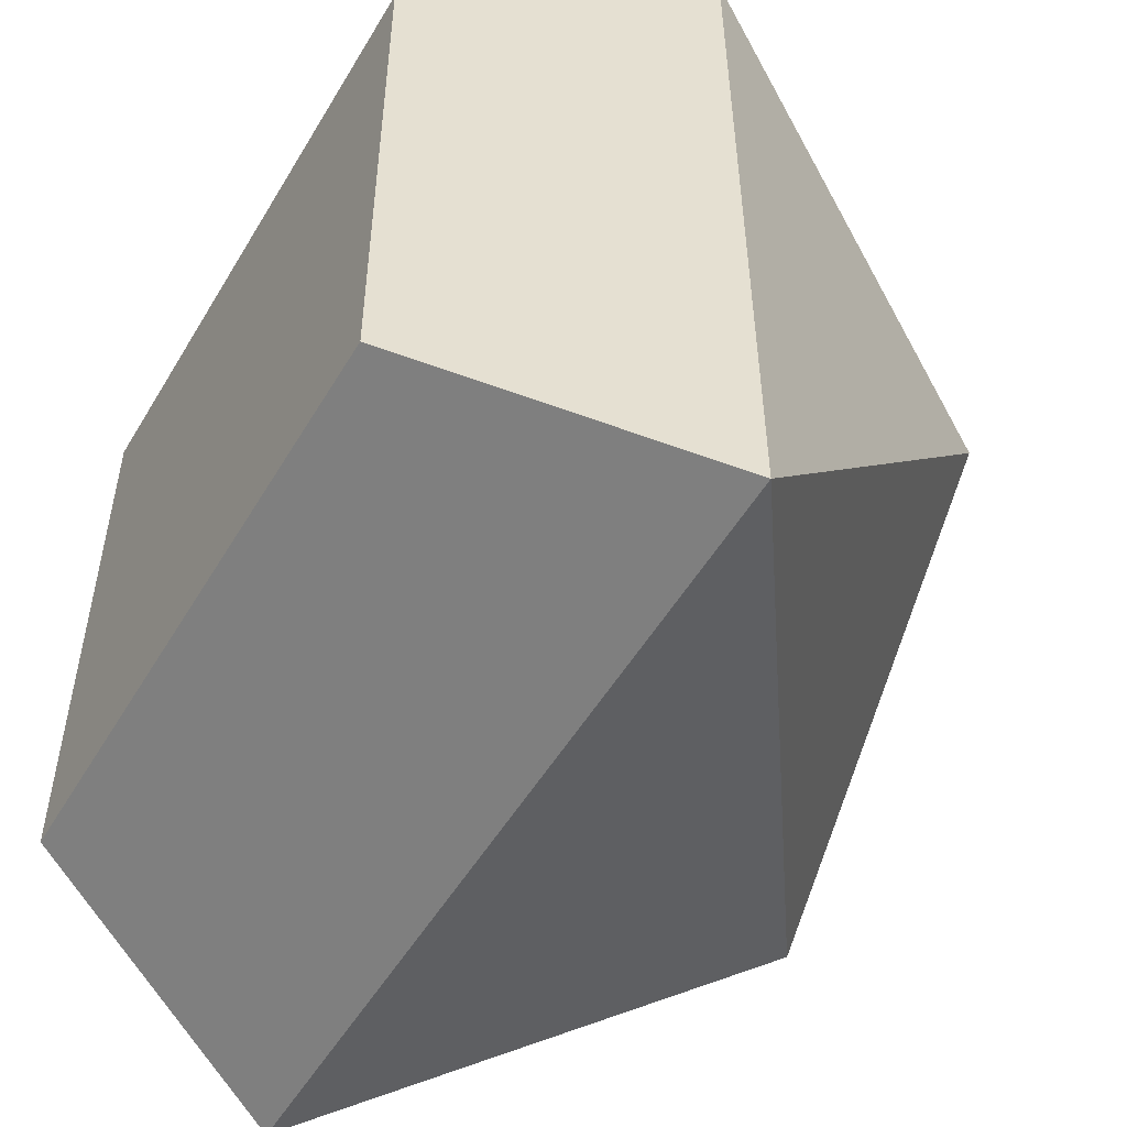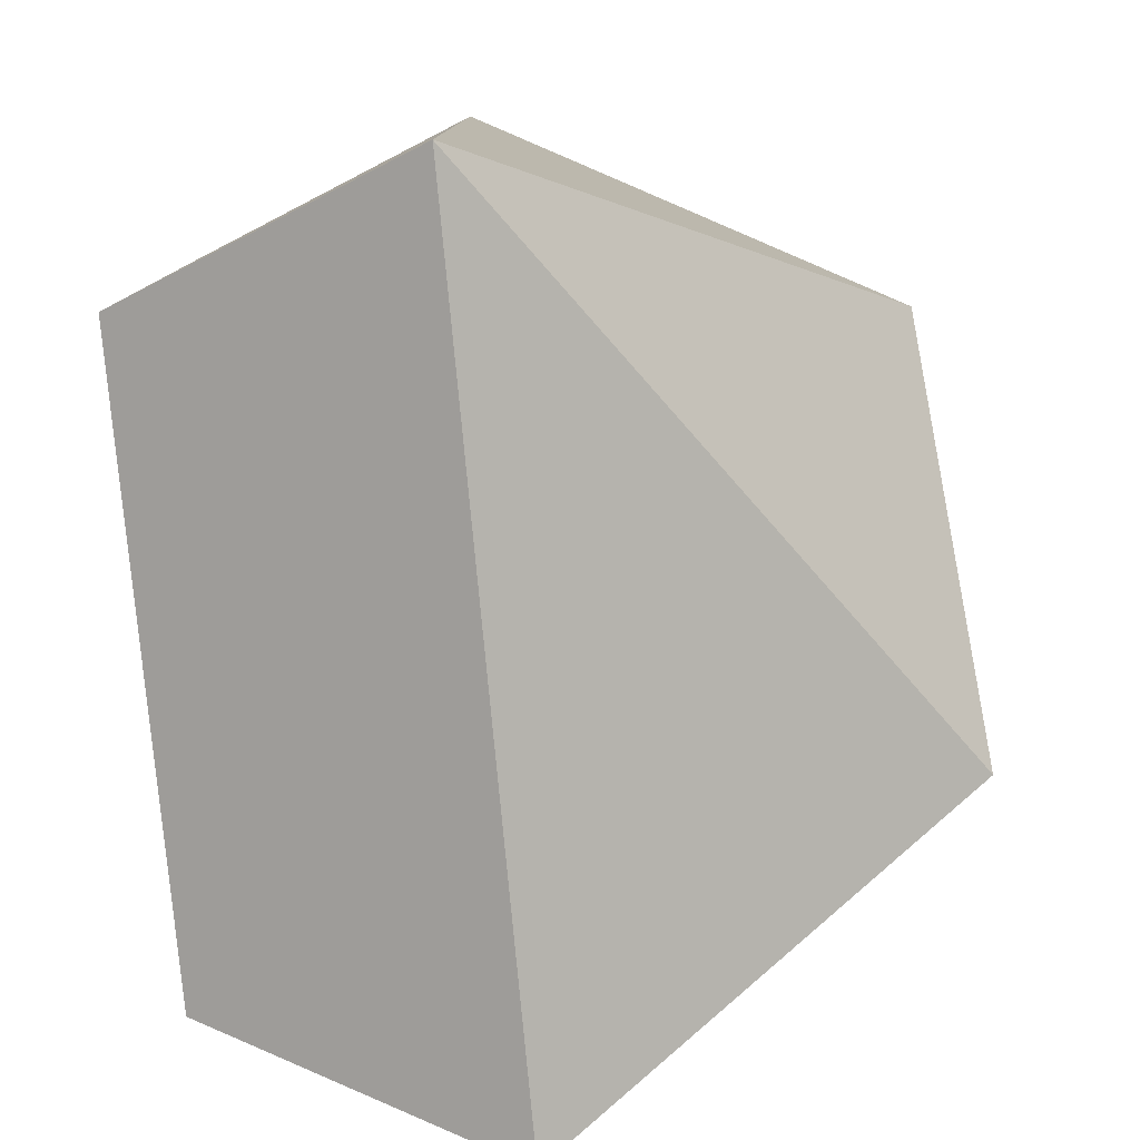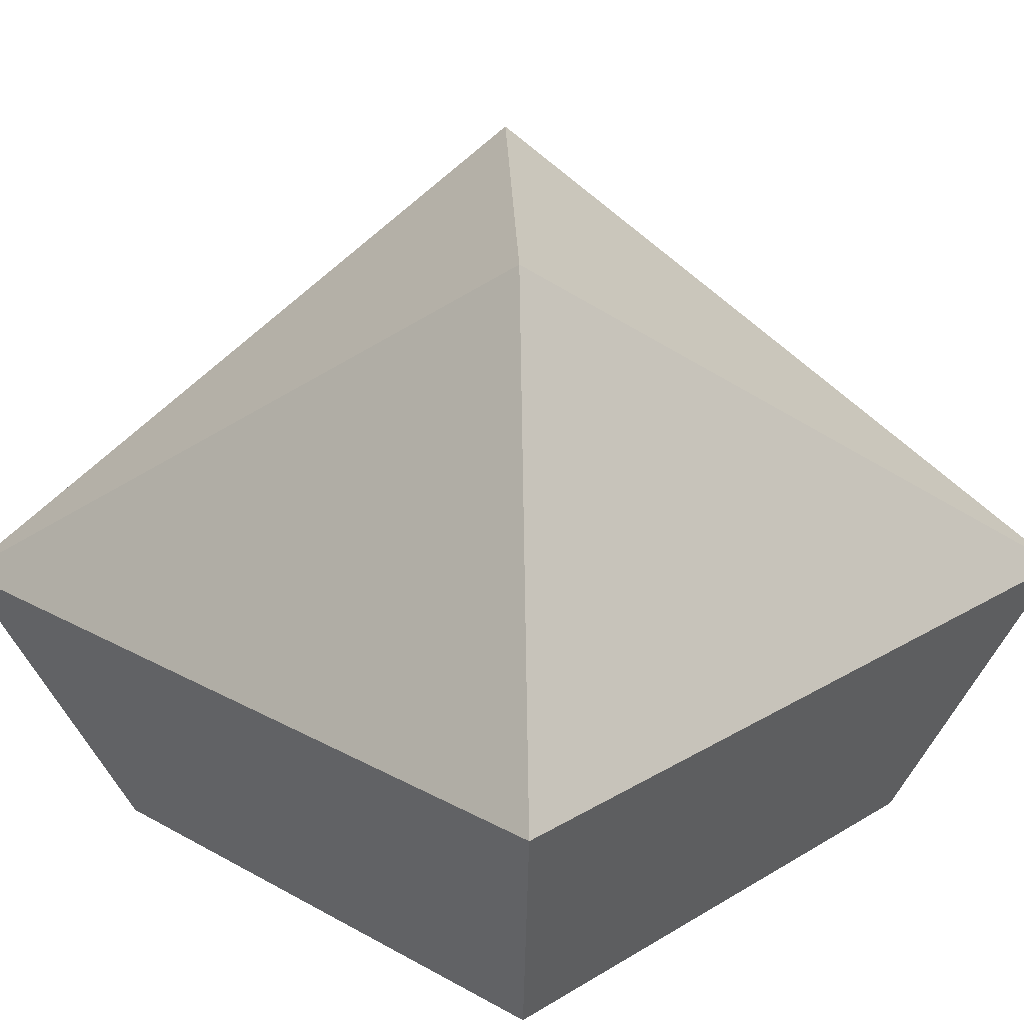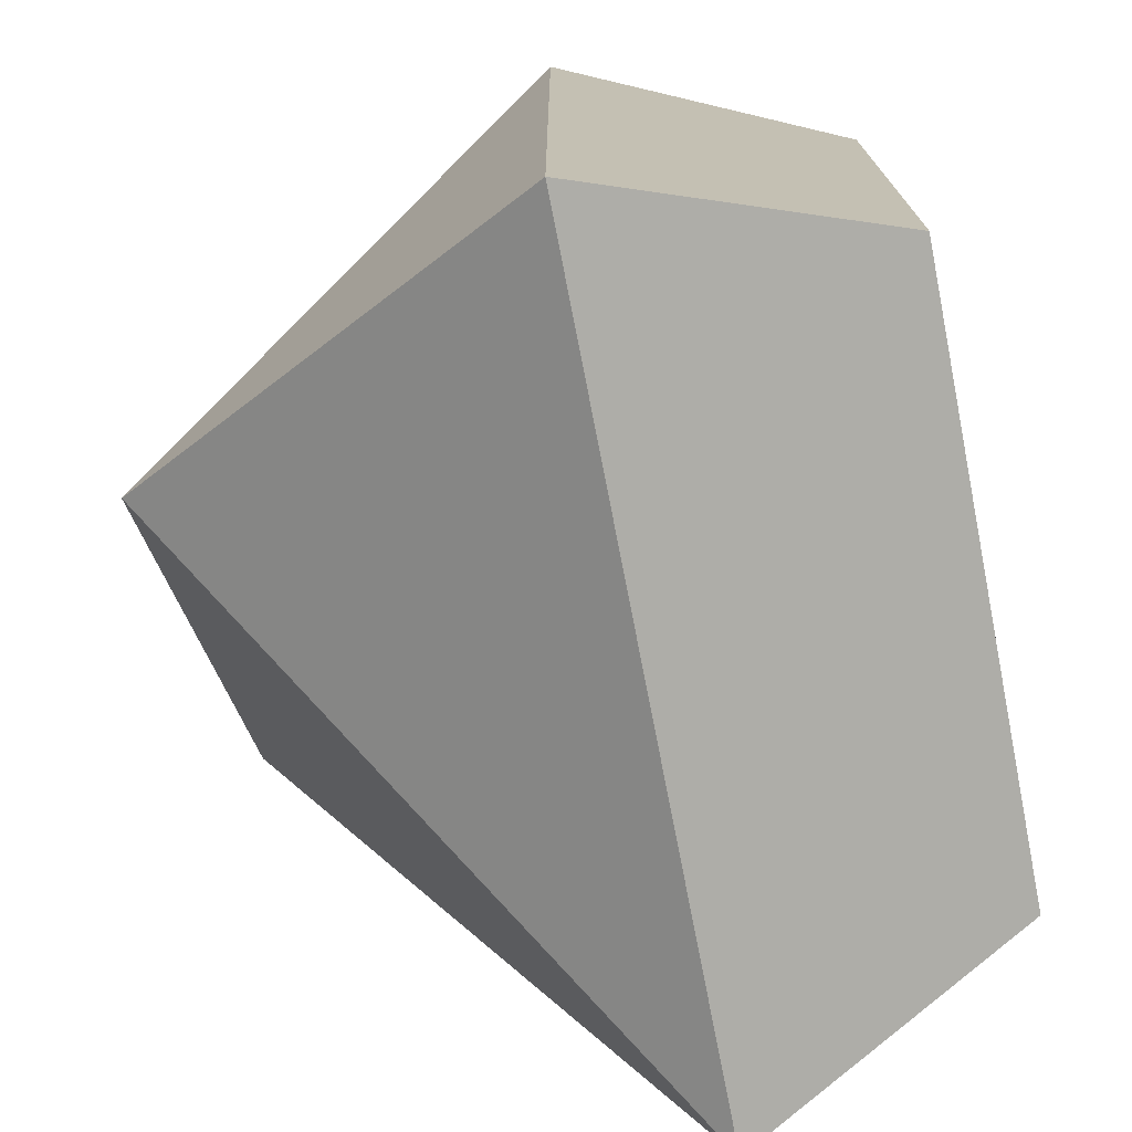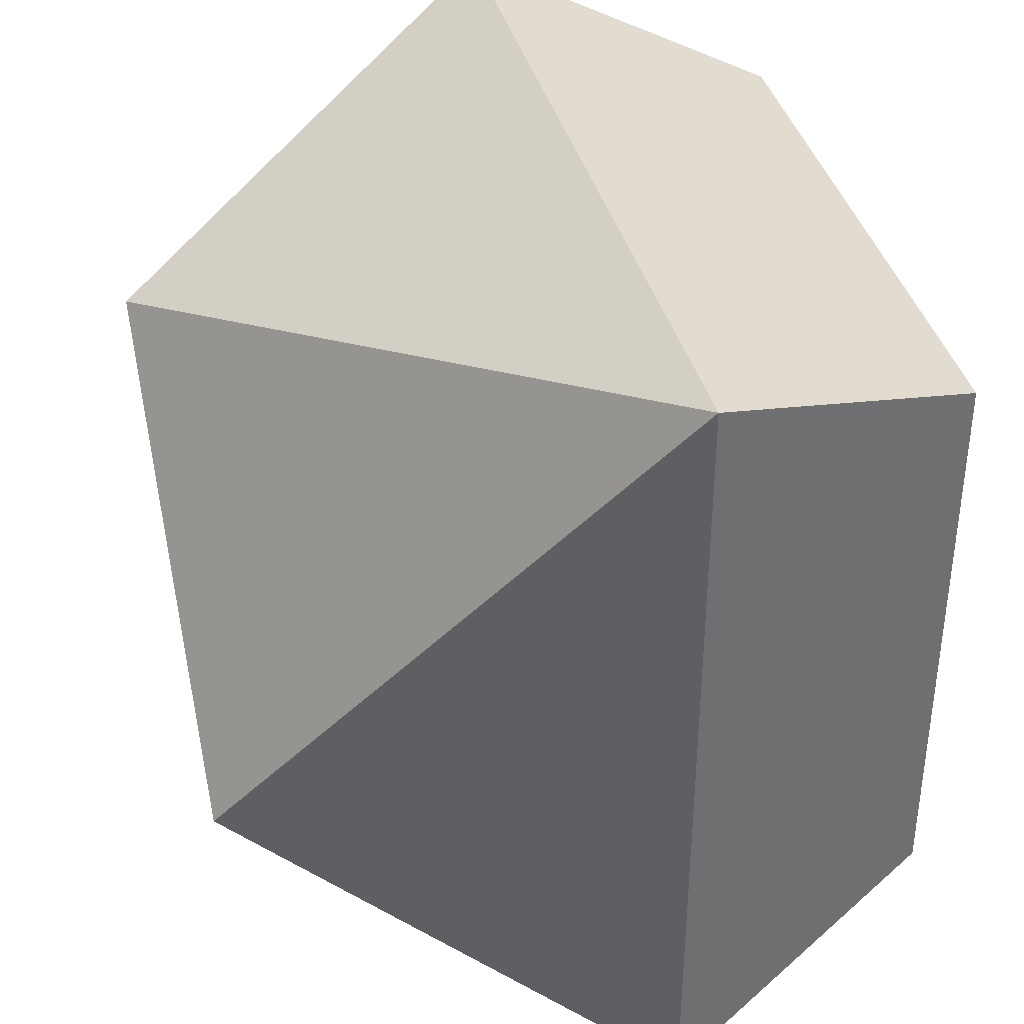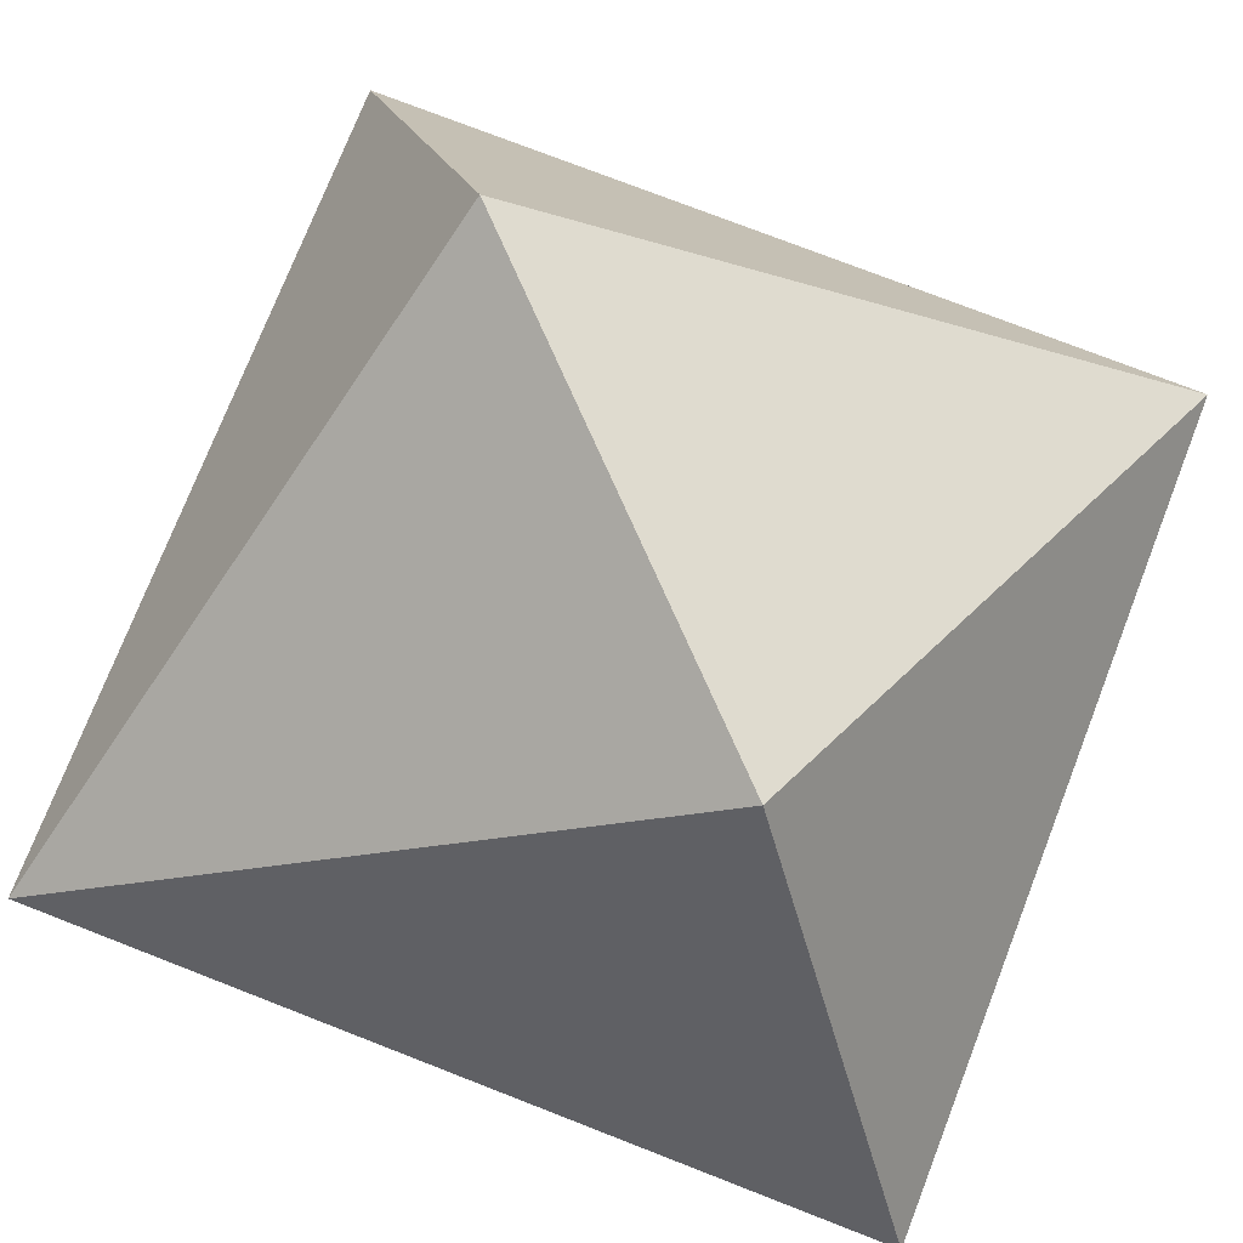
<metadata>
{"format":"obj","ext":"obj","renderer":"f3d","projection":"perspective","resolution":1024,"background":"white","views":[{"elev":-52.6,"azim":59.8,"up":"+Z"},{"elev":-79.5,"azim":95.4,"up":"+Z"},{"elev":22.2,"azim":43.5,"up":"+Y"},{"elev":-74.5,"azim":-78.9,"up":"+Z"},{"elev":38.4,"azim":-104.6,"up":"+Z"},{"elev":75.1,"azim":-158.9,"up":"+Y"}]}
</metadata>
<code>
o 11_sided_object_alt
v 0.09818 0 0.09818
v 0.136 0.09484 0.136
v 0.09948 0 -0.097
v -0.09737 0 0.09687
v -0.09718 0 -0.09718
v -0.1364 0.09484 0.1347
v -0.0595 0.2327 -0.0595
v 0.1373 0.09484 -0.1349
v -0.1356 0.09484 -0.1356
v 0.06416 0.2327 0.06416
f 3 1 4 5
f 1 3 8 2
f 4 1 2 6
f 3 5 9 8
f 5 4 6 9
f 6 10 2
f 8 2 10
f 7 9 8
f 6 9 7
f 10 7 8
f 6 7 10

</code>
